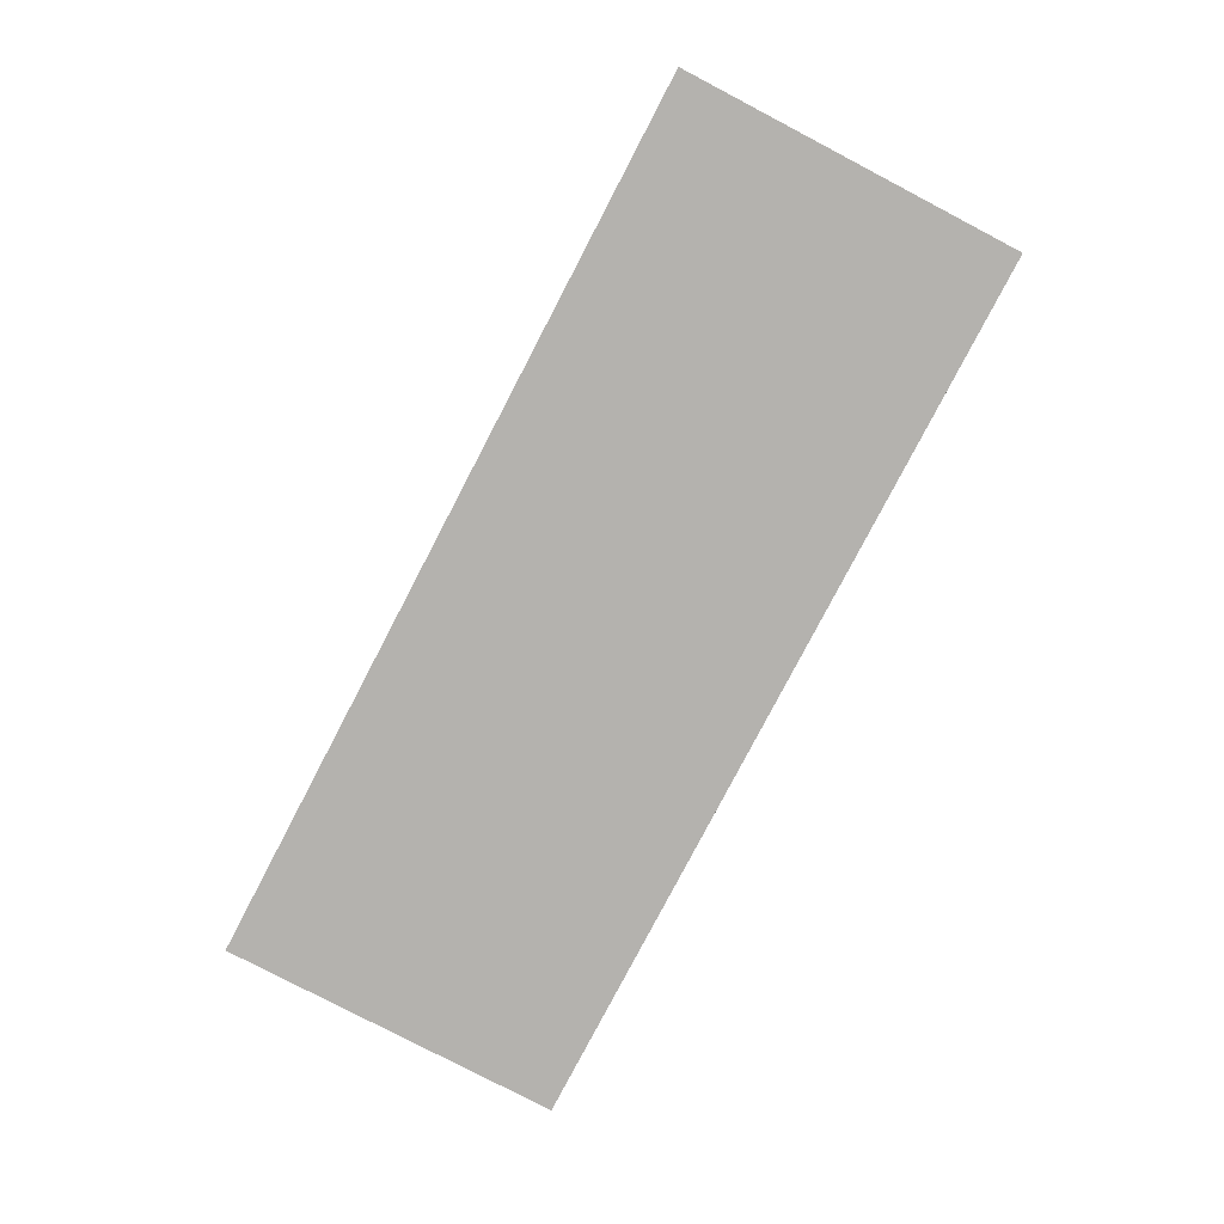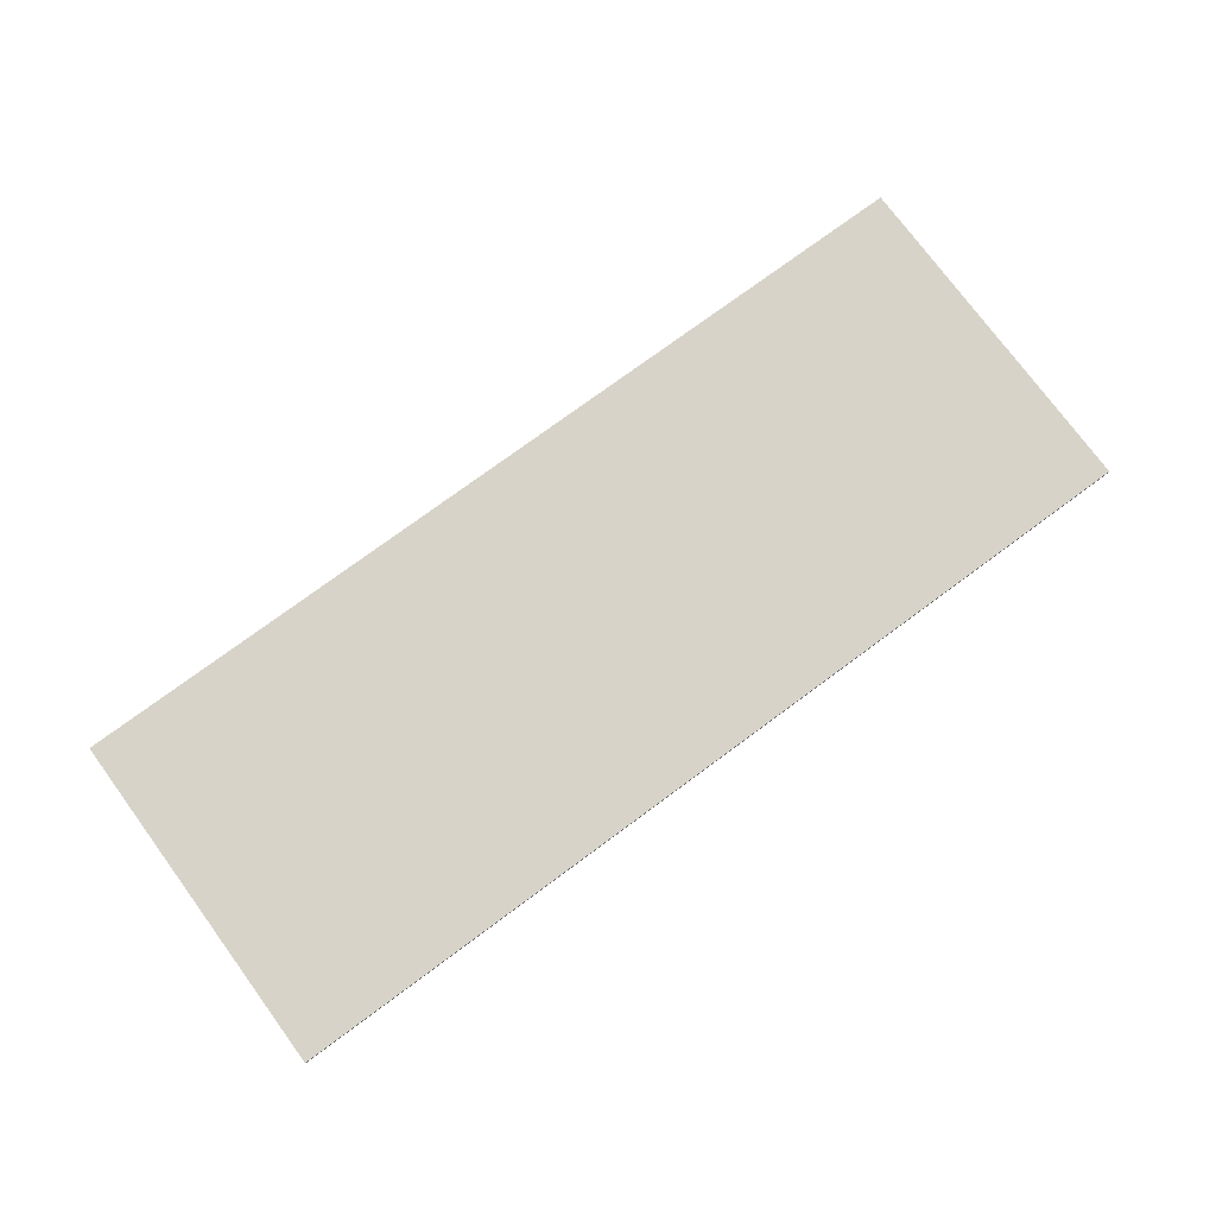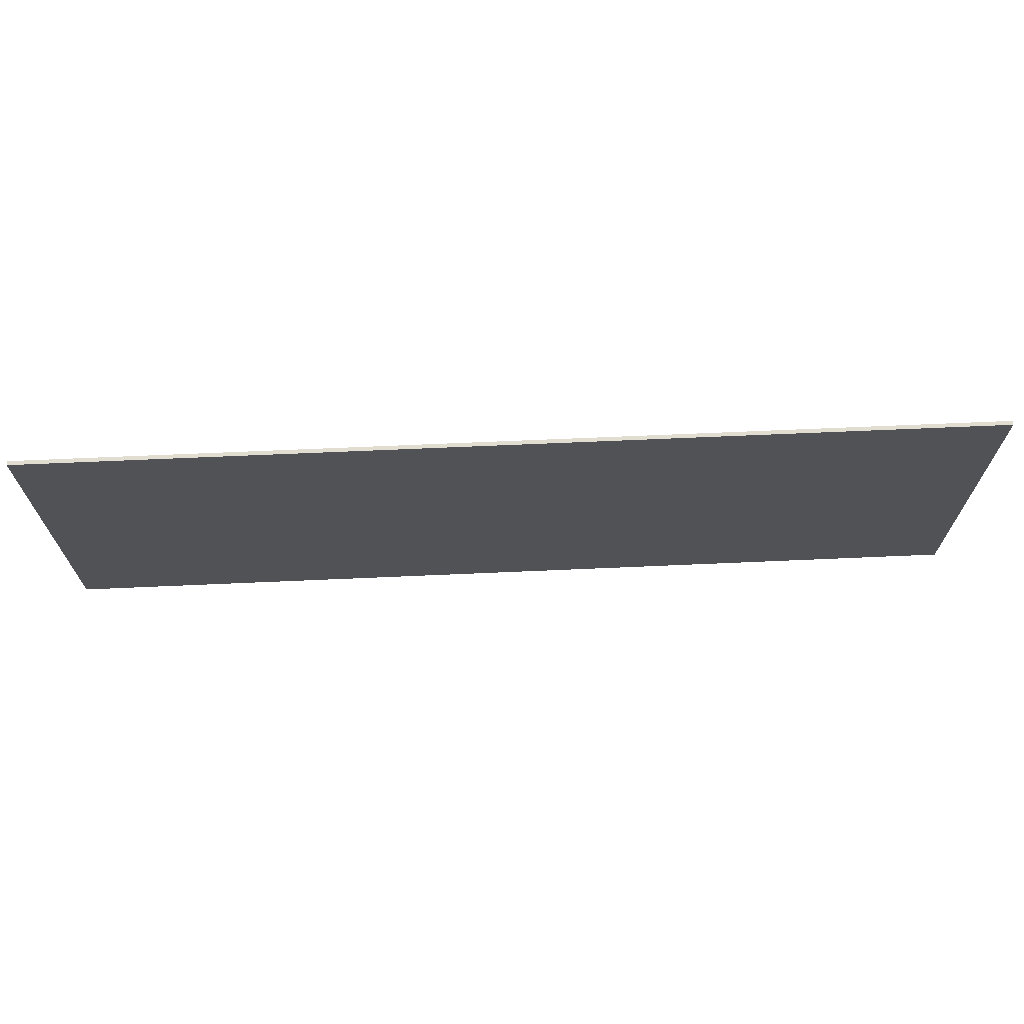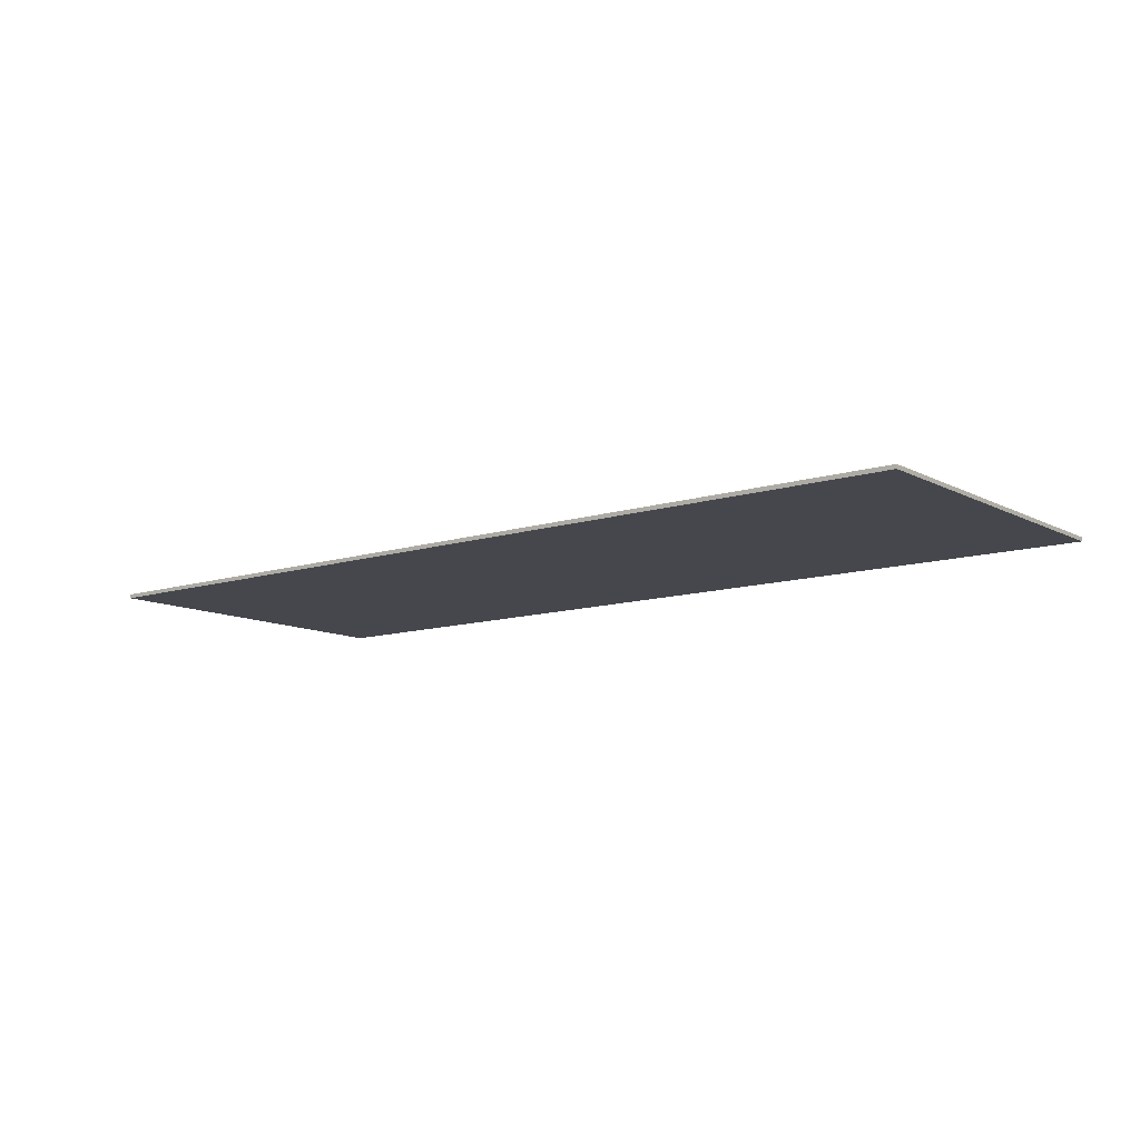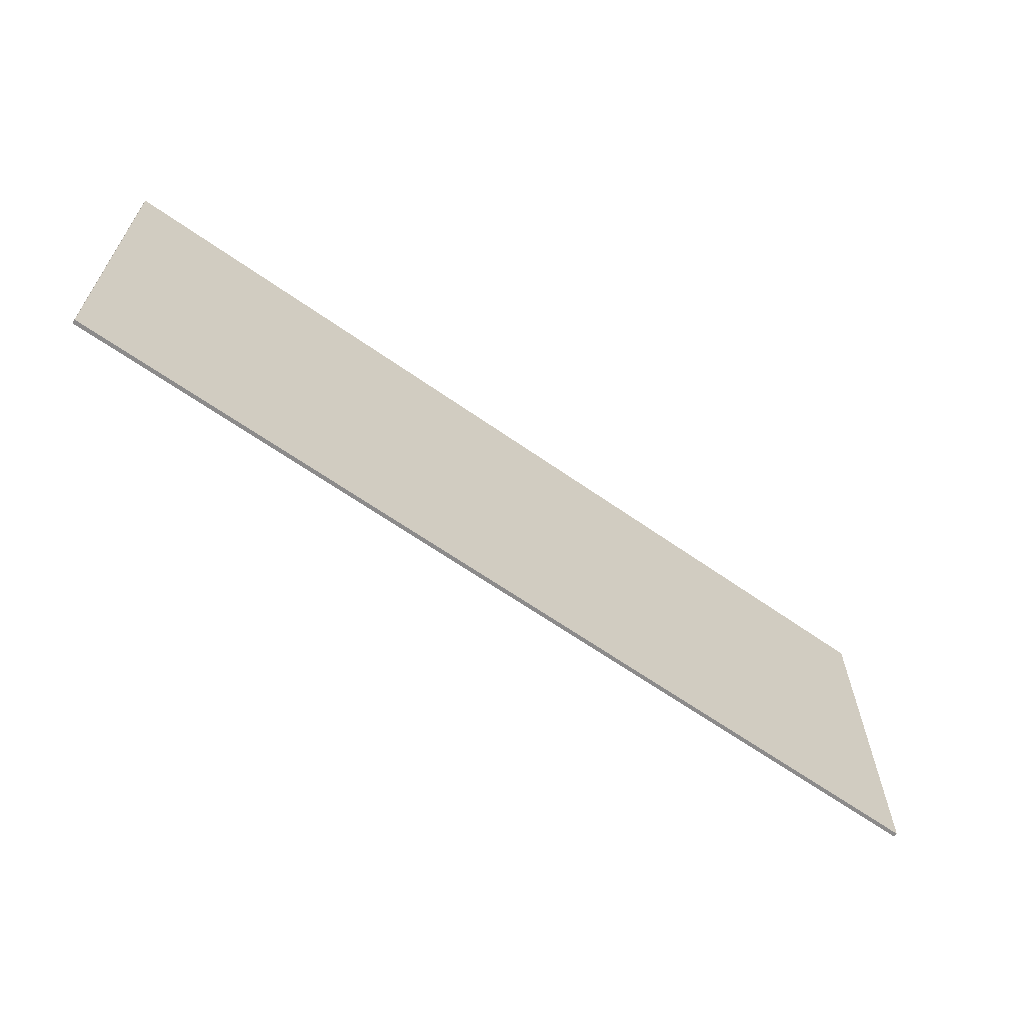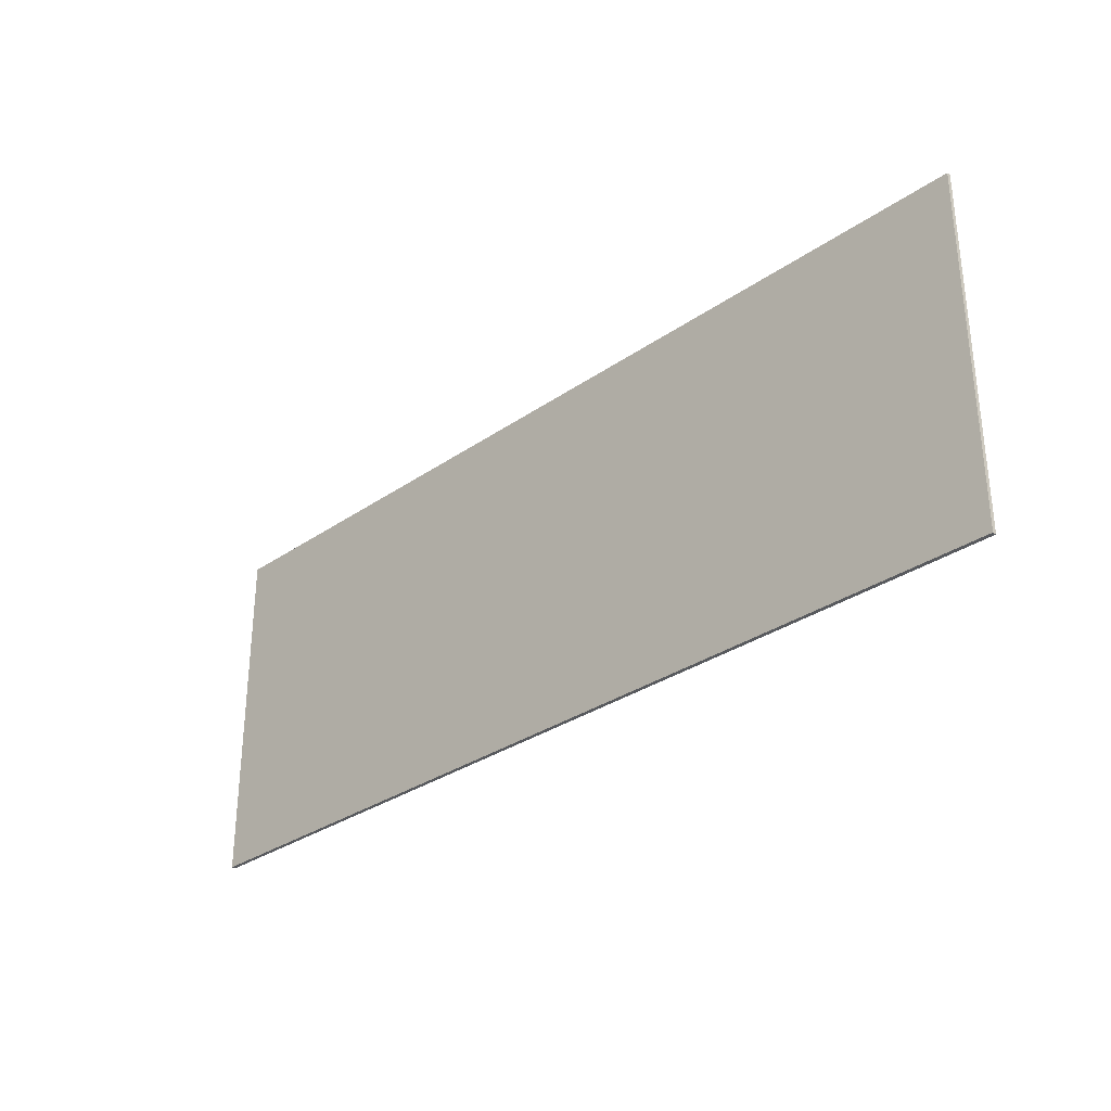
<metadata>
{"format":"obj","ext":"obj","renderer":"f3d","projection":"perspective","resolution":1024,"background":"white","views":[{"elev":-79.8,"azim":-117.6,"up":"+Y"},{"elev":76.0,"azim":-36.4,"up":"+Y"},{"elev":68.8,"azim":177.5,"up":"+Z"},{"elev":-11.0,"azim":-141.8,"up":"+Y"},{"elev":-64.0,"azim":-35.4,"up":"+Z"},{"elev":-30.8,"azim":-135.1,"up":"+Z"}]}
</metadata>
<code>
v 1.45 0 0.55
v 1.45 0 -0.55
v -1.45 0 -0.55
v -1.45 0 0.55
v -1.45 -0.0125 0.55
v 1.45 -0.0125 0.55
v 1.45 0 0.55
v -1.45 0 0.55
v -1.45 -0.0125 -0.55
v -1.45 -0.0125 0.55
v -1.45 0 0.55
v -1.45 0 -0.55
v 1.45 -0.0125 -0.55
v -1.45 -0.0125 -0.55
v -1.45 0 -0.55
v 1.45 0 -0.55
v 1.45 -0.0125 0.55
v 1.45 -0.0125 -0.55
v 1.45 0 -0.55
v 1.45 0 0.55
v -0.75 -0.0125 -0.175
v -0.75 -0.0125 0.2
v -0.9 -0.0125 0.2
v -0.9 -0.0125 -0.175
v -0.45 -0.0125 -0.175
v -0.45 -0.0125 0.2
v -0.6 -0.0125 0.2
v -0.6 -0.0125 -0.175
v -0.45 -0.0125 0.2
v -0.45 -0.0125 -0.175
v -0.2625 -0.0125 0.325
v -0.2625 -0.0125 0.325
v -0.45 -0.0125 0.325
v -0.45 -0.0125 0.2
v -0.15 -0.0125 0.025
v -0.1875 -0.0125 0.125
v -0.225 -0.0125 0.025
v -0.075 -0.0125 -0.175
v -0.1031 -0.0125 -0.1
v -0.2719 -0.0125 -0.1
v -0.3 -0.0125 -0.175
v 0.1 -0.0125 -0.175
v 0.1 -0.0125 0.325
v -0.1125 -0.0125 0.325
v 0.075 -0.0125 -0.175
v 0.275 -0.0125 0.075
v 0.1 -0.0125 0.325
v 0.1 -0.0125 -0.175
v 0.45 -0.0125 0.325
v 0.25 -0.0125 0.325
v 0.35 -0.0125 0.1822
v 0.45 -0.0125 -0.175
v 0.35 -0.0125 -0.03215
v 0.25 -0.0125 -0.175
v 0.6 -0.0125 -0.175
v 0.6 -0.0125 0.325
v 0.425 -0.0125 0.075
v 0.7 -0.0125 -0.175
v 0.7 -0.0125 0.325
v 0.6 -0.0125 0.325
v 0.6 -0.0125 -0.175
v -0.6 -0.0125 -0.175
v -0.6 -0.0125 0.2
v -0.75 -0.0125 0.2
v -0.75 -0.0125 -0.175
v -0.9 -0.0125 0.325
v -0.9 -0.0125 0.2
v -0.75 -0.0125 0.2
v -0.45 -0.0125 0.325
v -0.6 -0.0125 0.2
v -0.45 -0.0125 0.2
v -0.9 -0.0125 0.325
v -0.75 -0.0125 0.2
v -0.6 -0.0125 0.2
v -0.45 -0.0125 0.325
v -0.1031 -0.0125 -0.1
v -0.15 -0.0125 0.025
v -0.225 -0.0125 0.025
v -0.2719 -0.0125 -0.1
v -0.2625 -0.0125 0.325
v -0.1875 -0.0125 0.125
v -0.1125 -0.0125 0.325
v -0.1875 -0.0125 0.125
v -0.2625 -0.0125 0.325
v -0.225 -0.0125 0.025
v -0.2719 -0.0125 -0.1
v -0.45 -0.0125 -0.175
v -0.3 -0.0125 -0.175
v -0.1125 -0.0125 0.325
v -0.1875 -0.0125 0.125
v -0.15 -0.0125 0.025
v -0.075 -0.0125 -0.175
v 0.075 -0.0125 -0.175
v -0.1031 -0.0125 -0.1
v -0.2719 -0.0125 -0.1
v -0.225 -0.0125 0.025
v -0.2625 -0.0125 0.325
v -0.45 -0.0125 -0.175
v -0.1125 -0.0125 0.325
v -0.15 -0.0125 0.025
v -0.1031 -0.0125 -0.1
v 0.075 -0.0125 -0.175
v 0.35 -0.0125 0.1822
v 0.25 -0.0125 0.325
v 0.1 -0.0125 0.325
v 0.275 -0.0125 0.075
v 0.425 -0.0125 0.075
v 0.6 -0.0125 0.325
v 0.45 -0.0125 0.325
v 0.35 -0.0125 0.1822
v 0.35 -0.0125 -0.03215
v 0.45 -0.0125 -0.175
v 0.6 -0.0125 -0.175
v 0.425 -0.0125 0.075
v 0.275 -0.0125 0.075
v 0.1 -0.0125 -0.175
v 0.25 -0.0125 -0.175
v 0.35 -0.0125 -0.03215
v 0.35 -0.0125 -0.03215
v 0.425 -0.0125 0.075
v 0.35 -0.0125 0.1822
v 0.275 -0.0125 0.075
v 0.85 -0.0125 -0.175
v 0.85 -0.0125 0.325
v 0.7 -0.0125 0.325
v 0.7 -0.0125 -0.175
v 0.85 -0.0125 0.325
v 1.45 -0.0125 0.55
v -1.45 -0.0125 0.55
v -0.9 -0.0125 0.325
v 0.85 -0.0125 -0.175
v 1.45 -0.0125 -0.55
v 1.45 -0.0125 0.55
v 0.85 -0.0125 0.325
v -0.9 -0.0125 -0.175
v -1.45 -0.0125 -0.55
v 1.45 -0.0125 -0.55
v 0.85 -0.0125 -0.175
v -0.9 -0.0125 0.325
v -1.45 -0.0125 0.55
v -1.45 -0.0125 -0.55
v -0.9 -0.0125 -0.175
g mesh55540
f 1 2 3
f 3 4 1
f 5 6 7
f 7 8 5
f 9 10 11
f 11 12 9
f 13 14 15
f 15 16 13
f 17 18 19
f 19 20 17
g mesh55542
f 21 22 23
f 23 24 21
f 25 26 27
f 27 28 25
f 29 30 31
f 32 33 34
f 35 36 37
f 38 39 40
f 40 41 38
f 42 43 44
f 44 45 42
f 46 47 48
f 49 50 51
f 52 53 54
f 55 56 57
f 58 59 60
f 60 61 58
f 62 63 64
f 64 65 62
f 66 67 68
f 69 70 71
f 72 73 74
f 74 75 72
f 76 77 78
f 78 79 76
f 80 81 82
f 83 84 85
f 86 87 88
f 89 90 91
f 92 93 94
f 95 96 97
f 97 98 95
f 99 100 101
f 101 102 99
f 103 104 105
f 105 106 103
f 107 108 109
f 109 110 107
f 111 112 113
f 113 114 111
f 115 116 117
f 117 118 115
f 119 120 121
f 121 122 119
f 123 124 125
f 125 126 123
f 127 128 129
f 129 130 127
f 131 132 133
f 133 134 131
f 135 136 137
f 137 138 135
f 139 140 141
f 141 142 139

</code>
